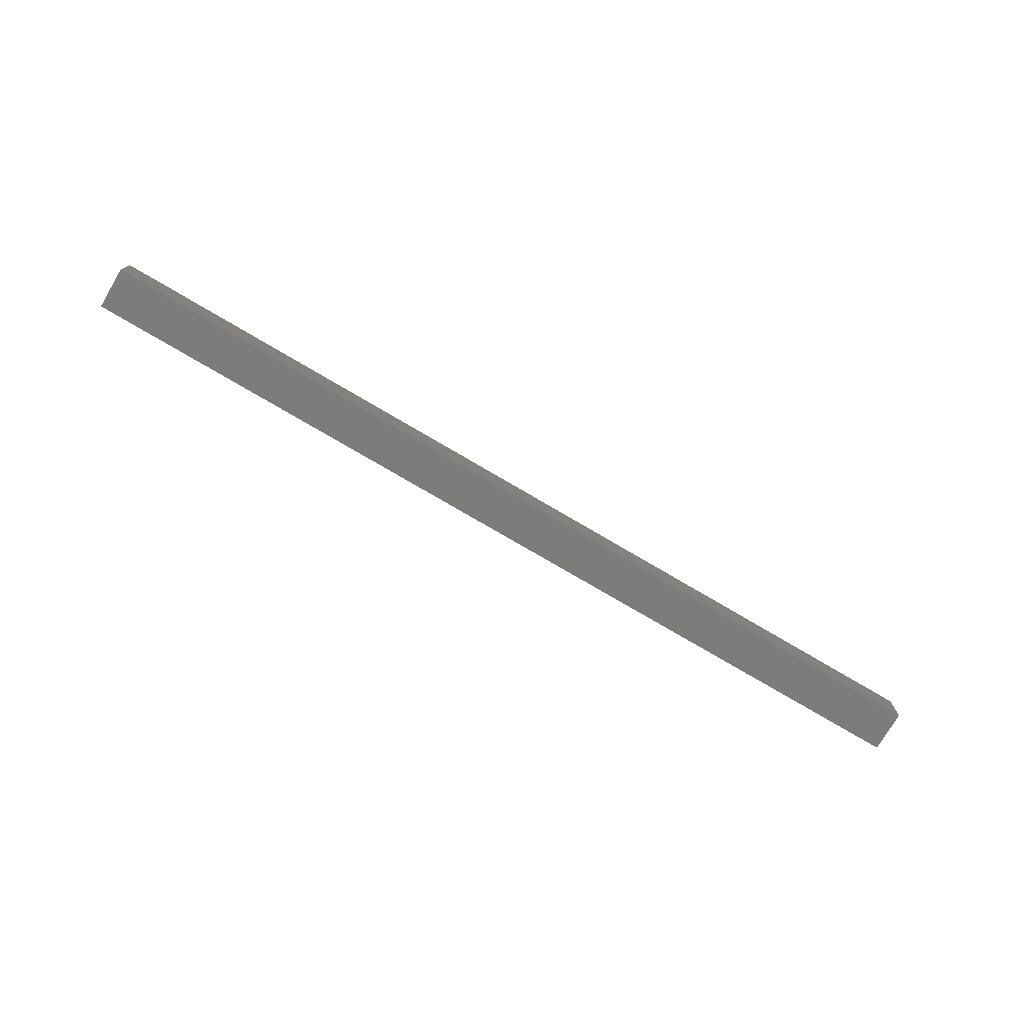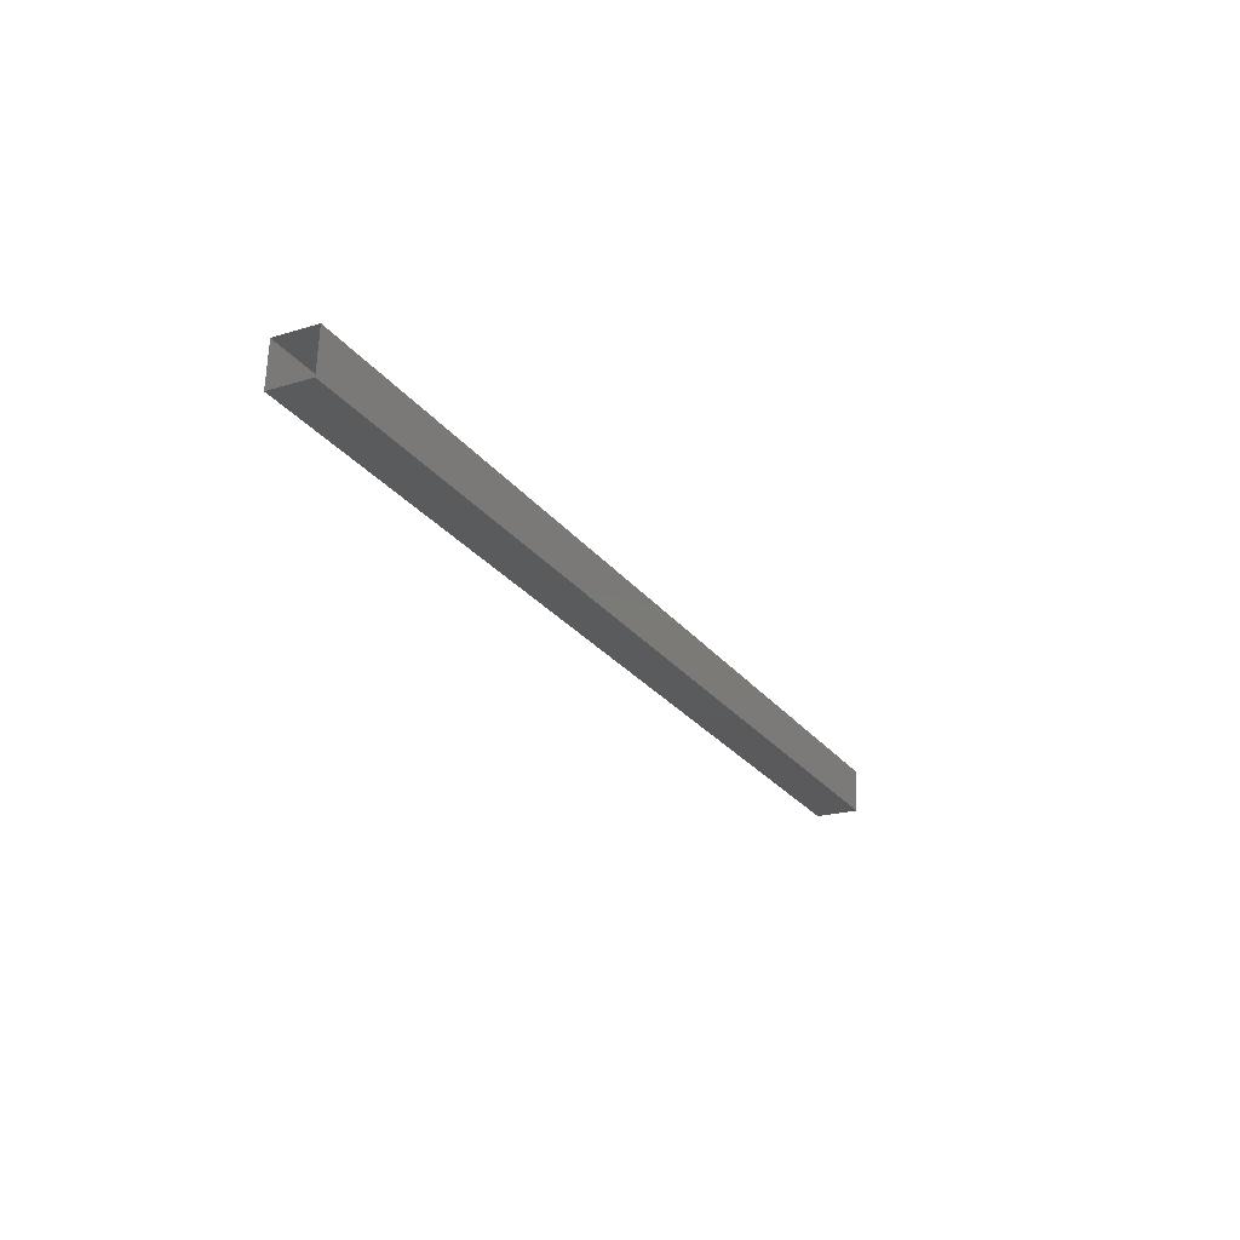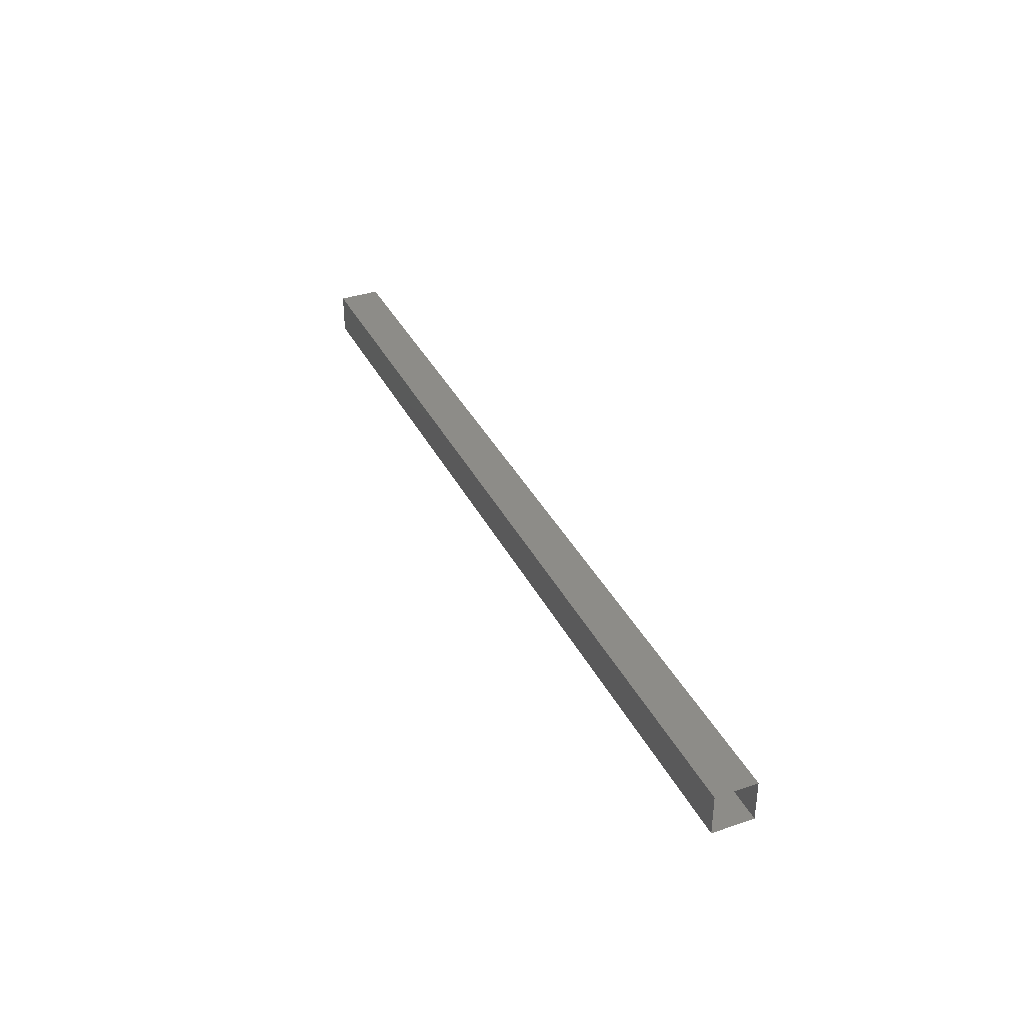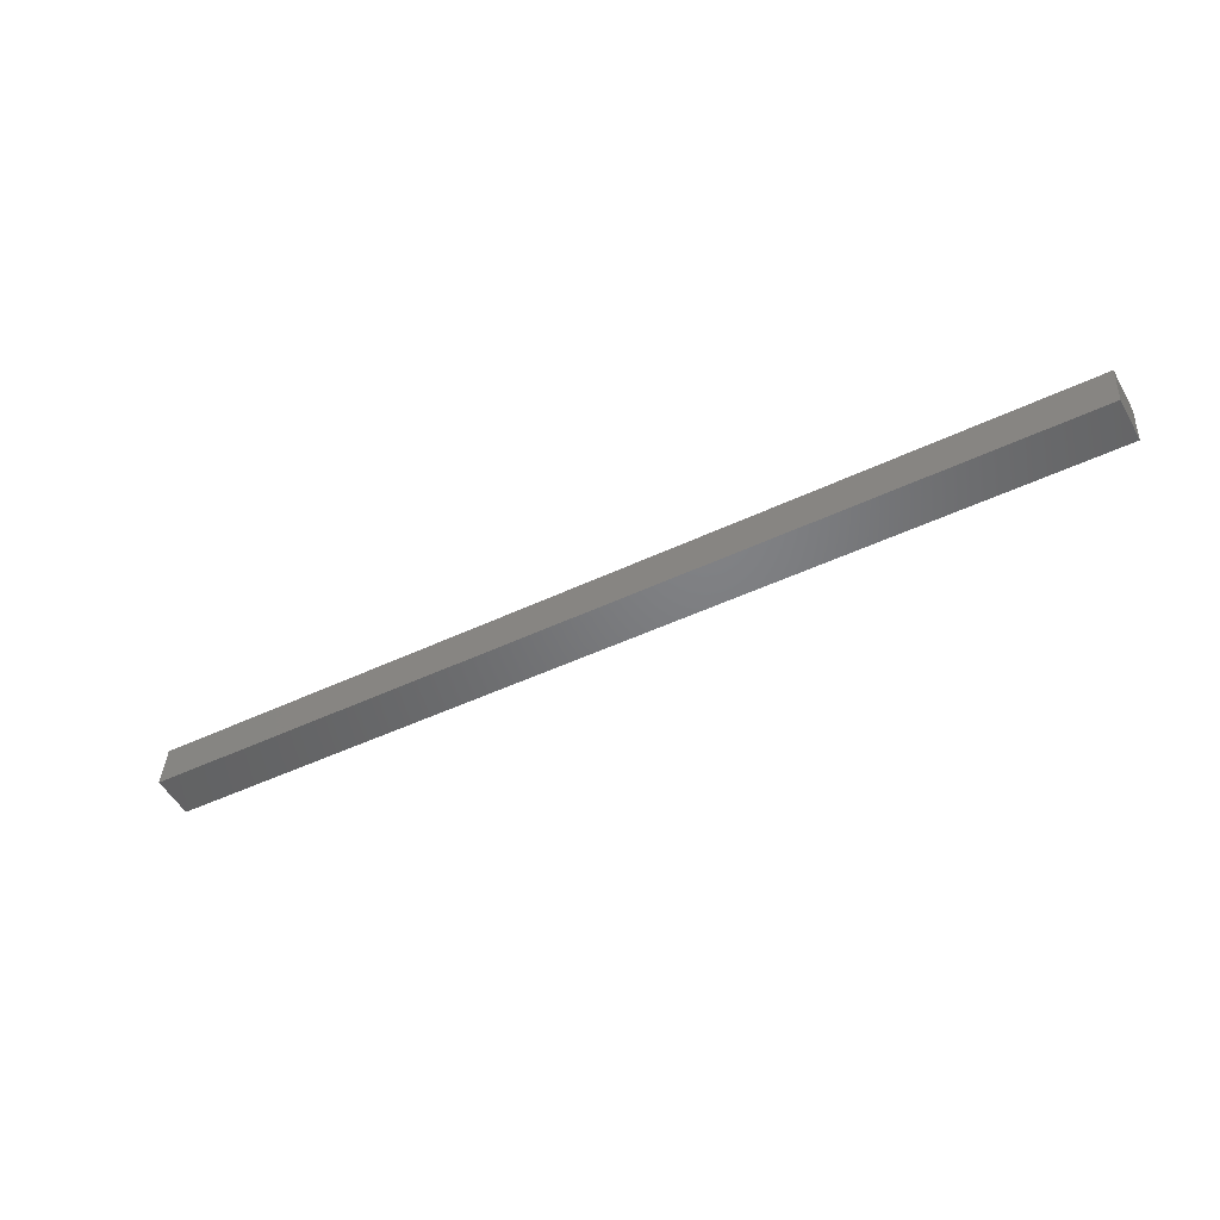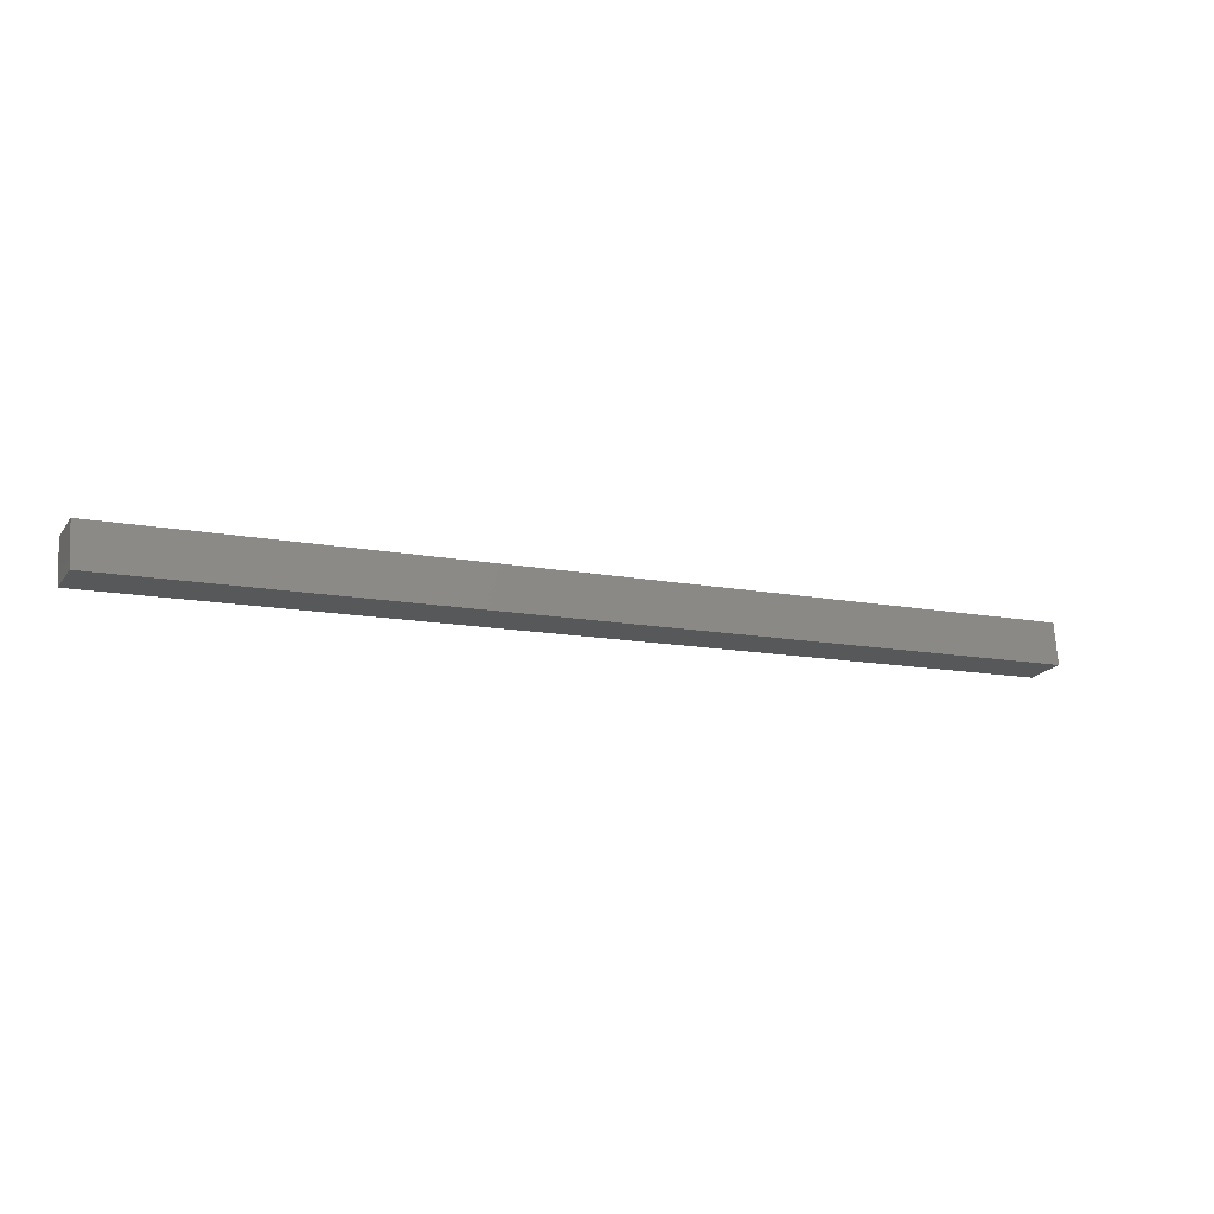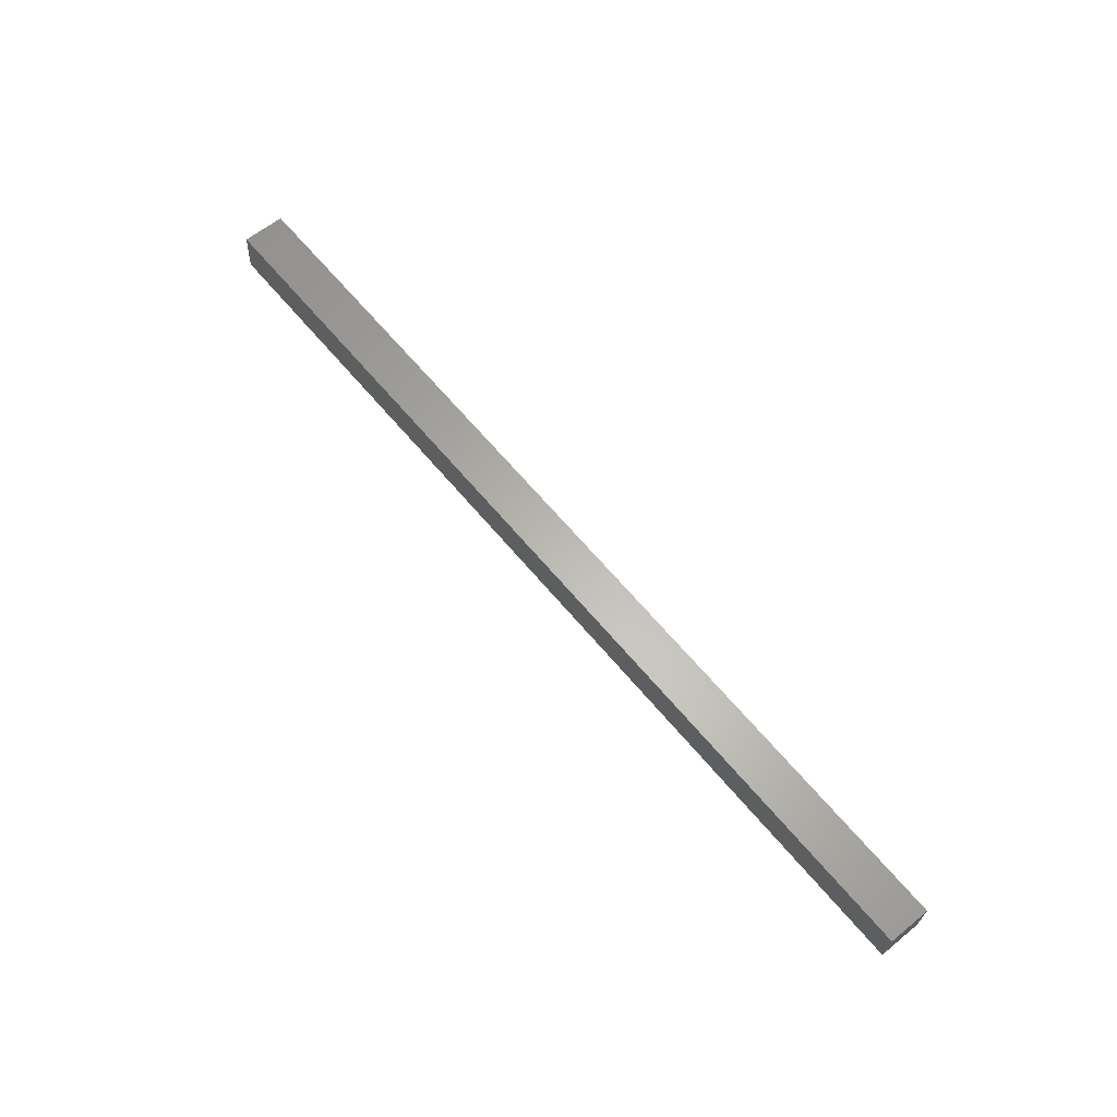
<metadata>
{"format":"stl","ext":"stl","renderer":"f3d","projection":"perspective","resolution":1024,"background":"white","views":[{"elev":-75.4,"azim":-34.2,"up":"+Z"},{"elev":-21.5,"azim":-61.4,"up":"+Y"},{"elev":36.3,"azim":-117.6,"up":"+Z"},{"elev":-52.6,"azim":29.2,"up":"+Y"},{"elev":-20.3,"azim":154.5,"up":"+Y"},{"elev":60.2,"azim":50.1,"up":"+Y"}]}
</metadata>
<code>
# stl→obj: 8 verts, 10 faces
v -512.1 -47.12 417.2
v -512.1 -47.12 416.2
v -490.1 -48.54 417.1
v -490.1 -48.54 416.1
v -490.1 -47.54 416.1
v -512 -46.13 416.2
v -490.1 -47.54 417.1
v -512 -46.13 417.2
f 1 2 3
f 3 2 4
f 4 5 3
f 6 5 4
f 7 5 6
f 6 8 7
f 7 8 3
f 3 8 1
f 3 5 7
f 4 2 6

</code>
